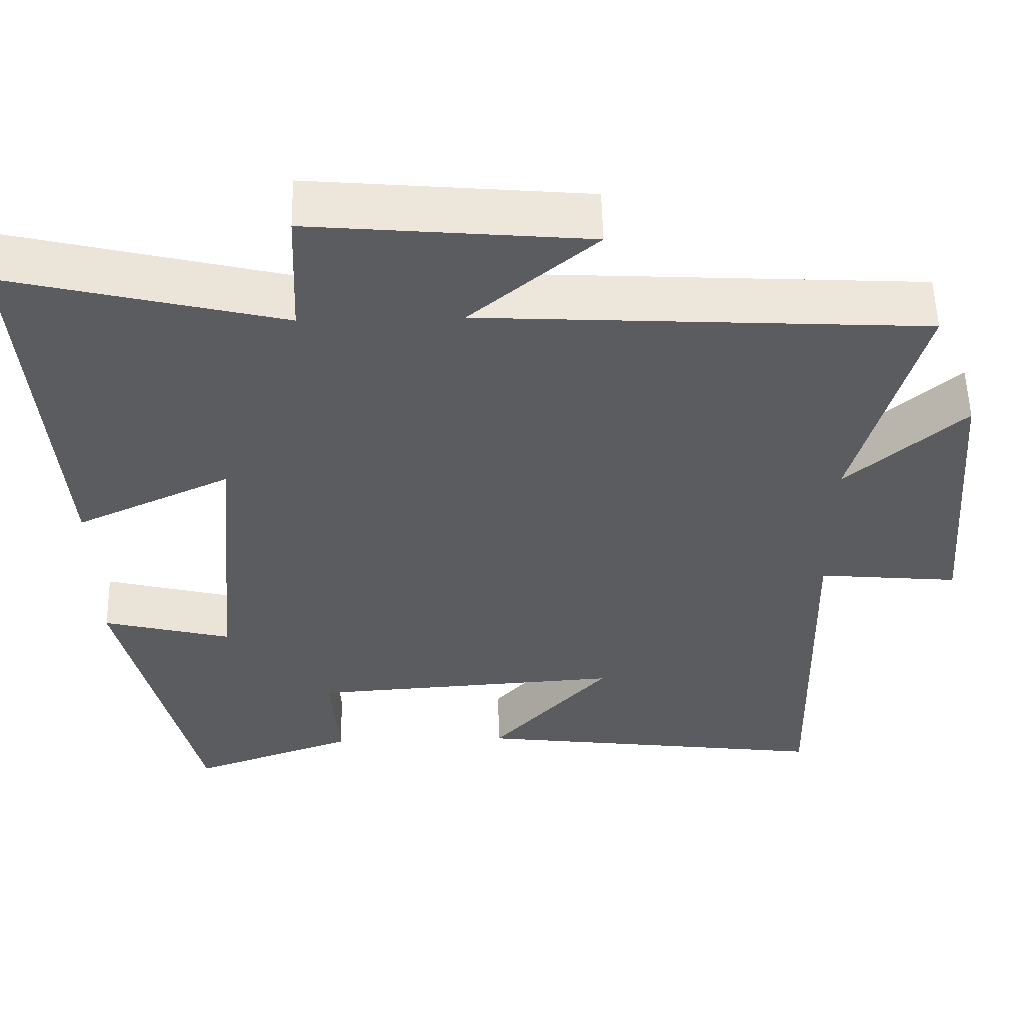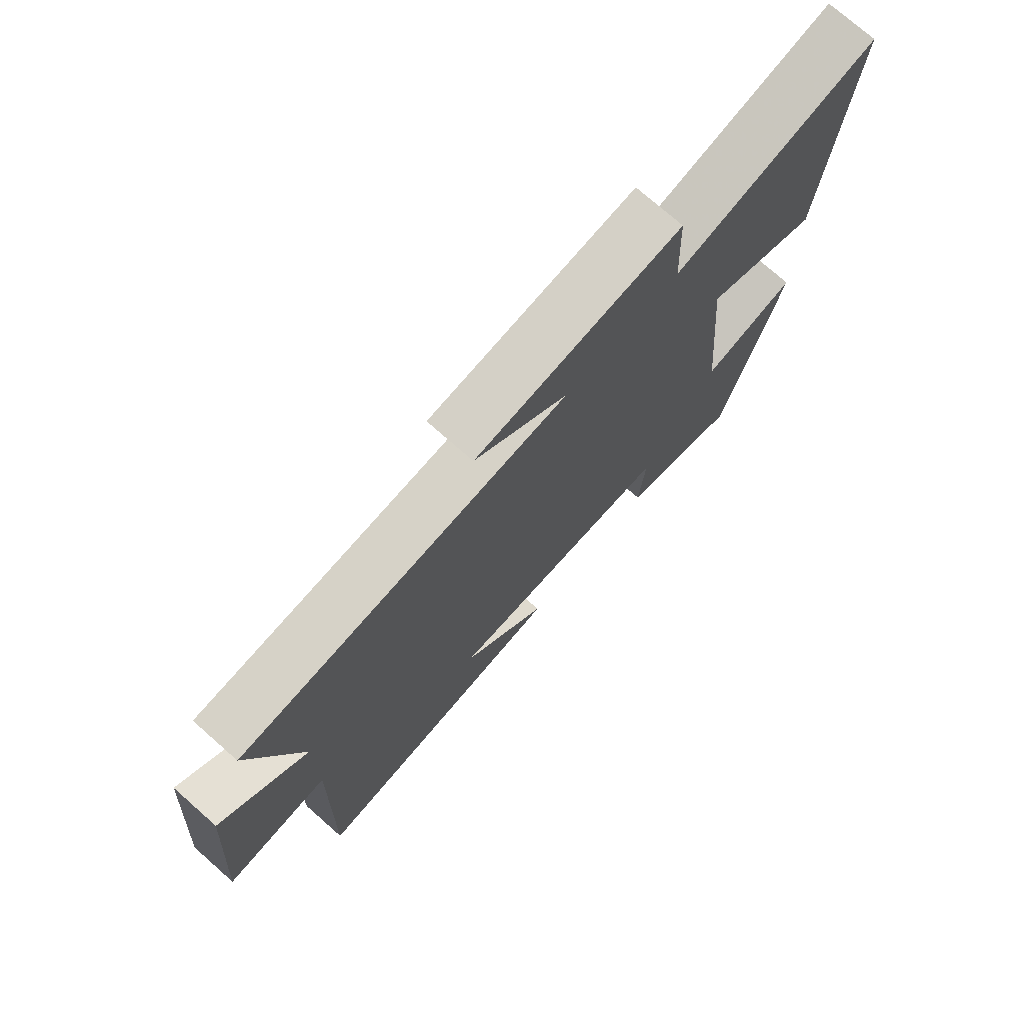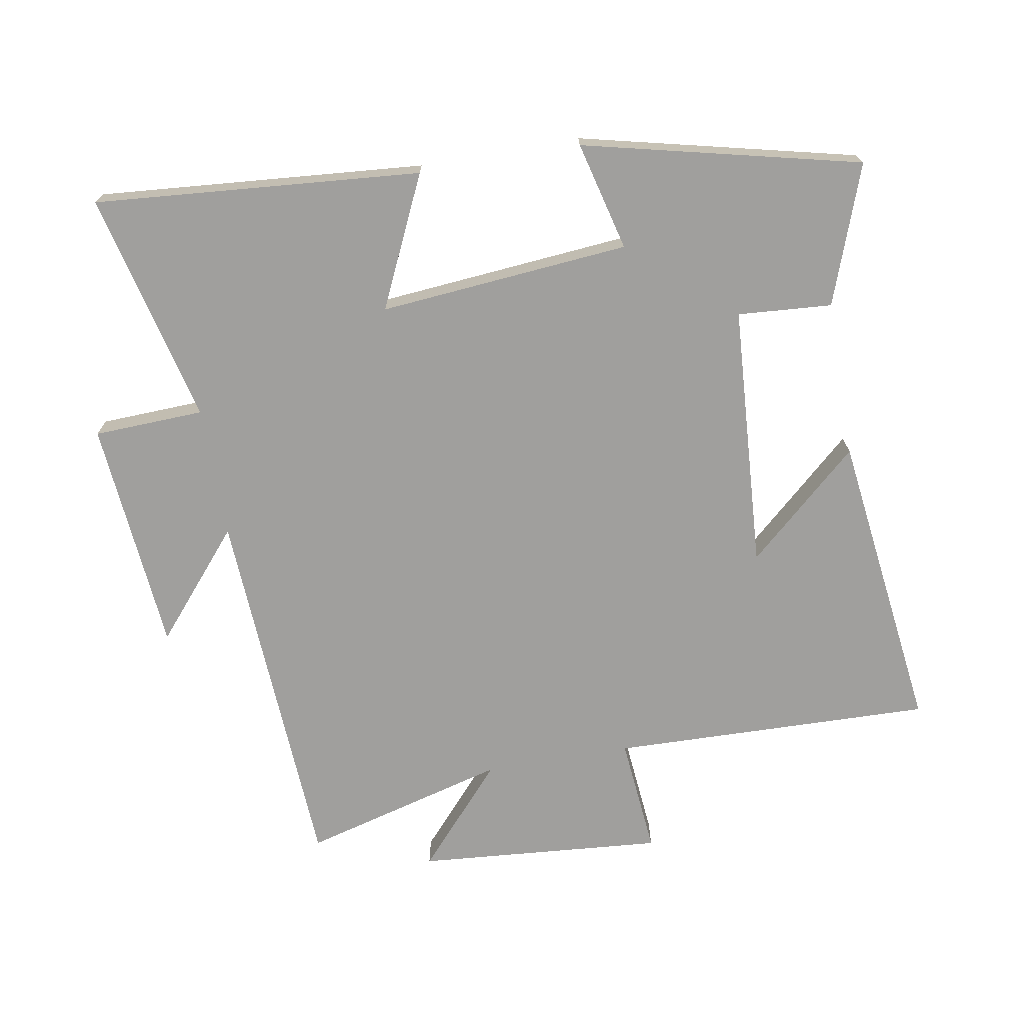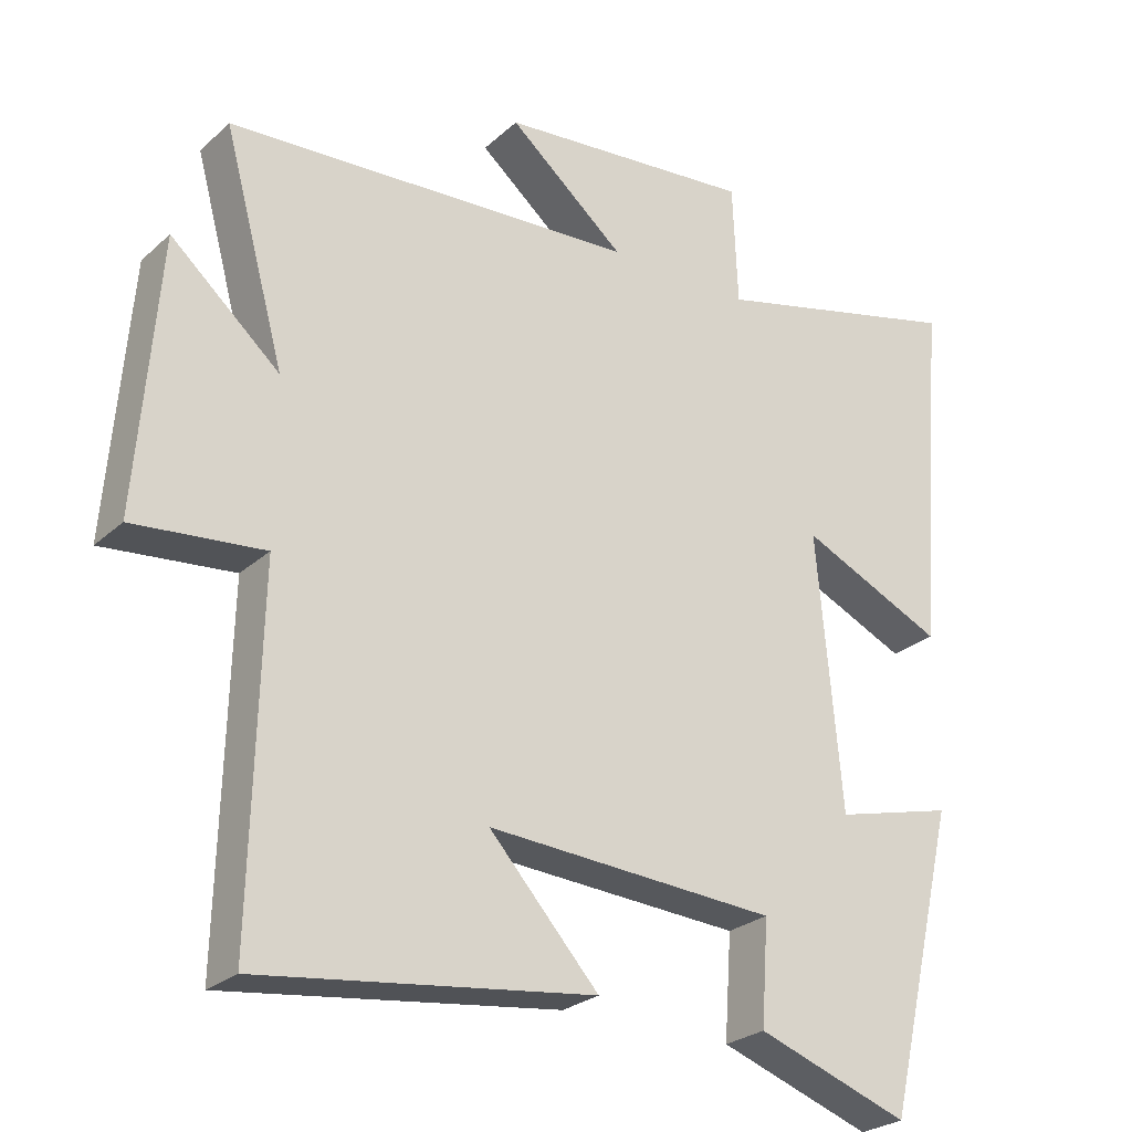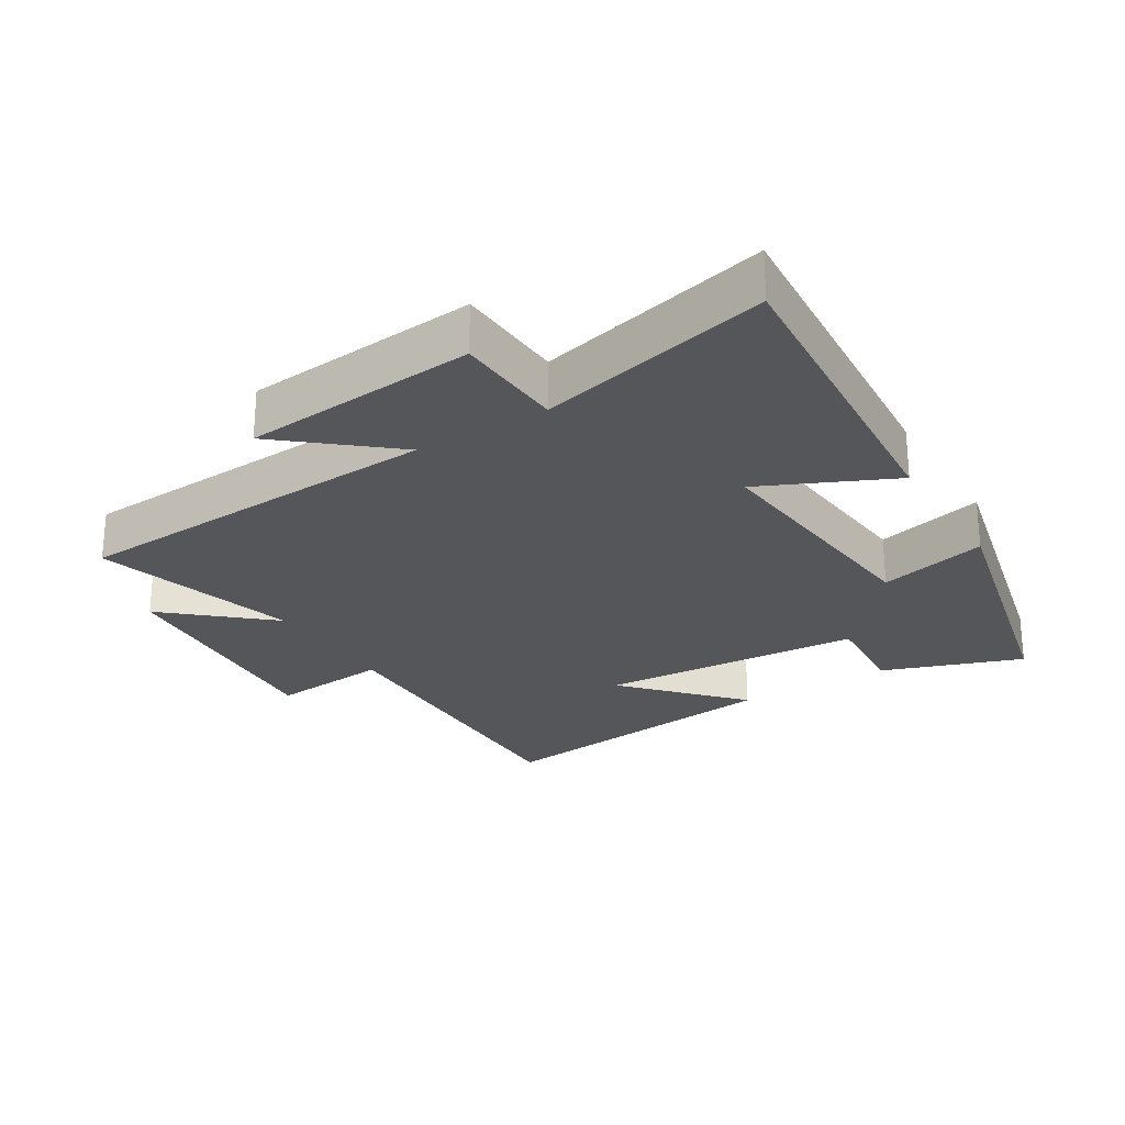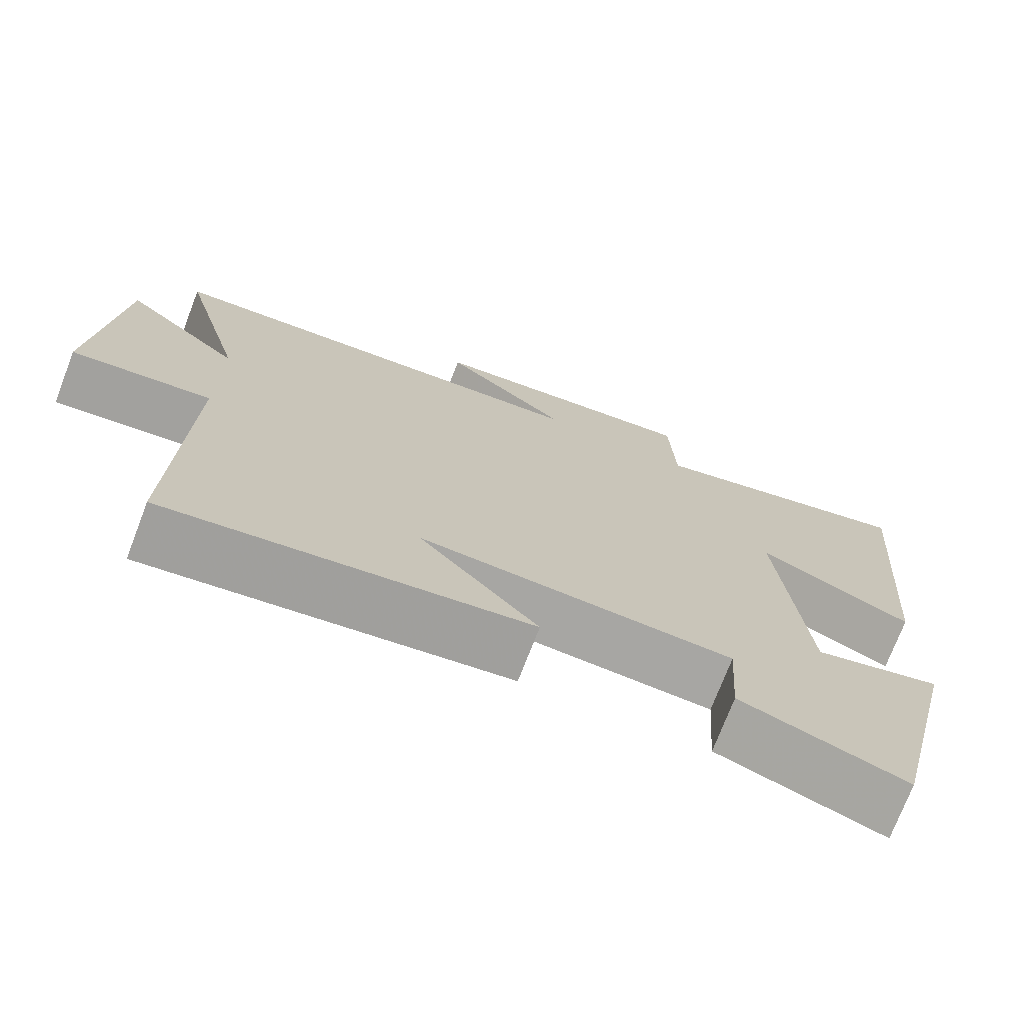
<metadata>
{"format":"obj","ext":"obj","renderer":"f3d","projection":"perspective","resolution":1024,"background":"white","views":[{"elev":54.8,"azim":178.7,"up":"+Z"},{"elev":74.8,"azim":-48.6,"up":"+Z"},{"elev":-71.4,"azim":99.8,"up":"+Y"},{"elev":-25.8,"azim":-35.7,"up":"+Z"},{"elev":-25.4,"azim":31.7,"up":"+Y"},{"elev":-73.5,"azim":-21.0,"up":"+Z"}]}
</metadata>
<code>
v -0.512 0.07 -0.559
v -0.5 0.07 -0.07
v -0.681 0.07 -0.087
v -0.651 0.07 0.289
v -0.5 0.07 0.156
v -0.585 0.07 0.468
v -0.014 0.07 0.5
v -0.175 0.07 0.636
v 0.181 0.07 0.668
v 0.188 0.07 0.5
v 0.54 0.07 0.586
v 0.5 0.07 0.09
v 0.301 0.07 0.182
v 0.335 0.07 -0.198
v 0.5 0.07 -0.156
v 0.401 0.07 -0.575
v 0.19 0.07 -0.5
v 0.2 0.07 -0.357
v -0.202 0.07 -0.331
v -0.05 0.07 -0.5
v -0.512 0 -0.559
v -0.5 0 -0.07
v -0.681 0 -0.087
v -0.651 0 0.289
v -0.5 0 0.156
v -0.585 0 0.468
v -0.014 0 0.5
v -0.175 0 0.636
v 0.181 0 0.668
v 0.188 0 0.5
v 0.54 0 0.586
v 0.5 0 0.09
v 0.301 0 0.182
v 0.335 0 -0.198
v 0.5 0 -0.156
v 0.401 0 -0.575
v 0.19 0 -0.5
v 0.2 0 -0.357
v -0.202 0 -0.331
v -0.05 0 -0.5
f 19 20 1 2
f 18 19 2
f 16 17 18
f 15 16 18
f 14 15 18
f 13 14 18 2
f 10 11 12 13
f 10 13 2 3
f 7 8 9 10
f 5 6 7 10
f 5 10 3
f 3 4 5
f 22 21 40 39
f 22 39 38
f 38 37 36
f 38 36 35
f 38 35 34
f 22 38 34 33
f 33 32 31 30
f 23 22 33 30
f 30 29 28 27
f 30 27 26 25
f 23 30 25
f 25 24 23
f 1 21 22 2
f 2 22 23 3
f 3 23 24 4
f 4 24 25 5
f 5 25 26 6
f 6 26 27 7
f 7 27 28 8
f 8 28 29 9
f 9 29 30 10
f 10 30 31 11
f 11 31 32 12
f 12 32 33 13
f 13 33 34 14
f 14 34 35 15
f 15 35 36 16
f 16 36 37 17
f 17 37 38 18
f 18 38 39 19
f 19 39 40 20
f 20 40 21 1

</code>
